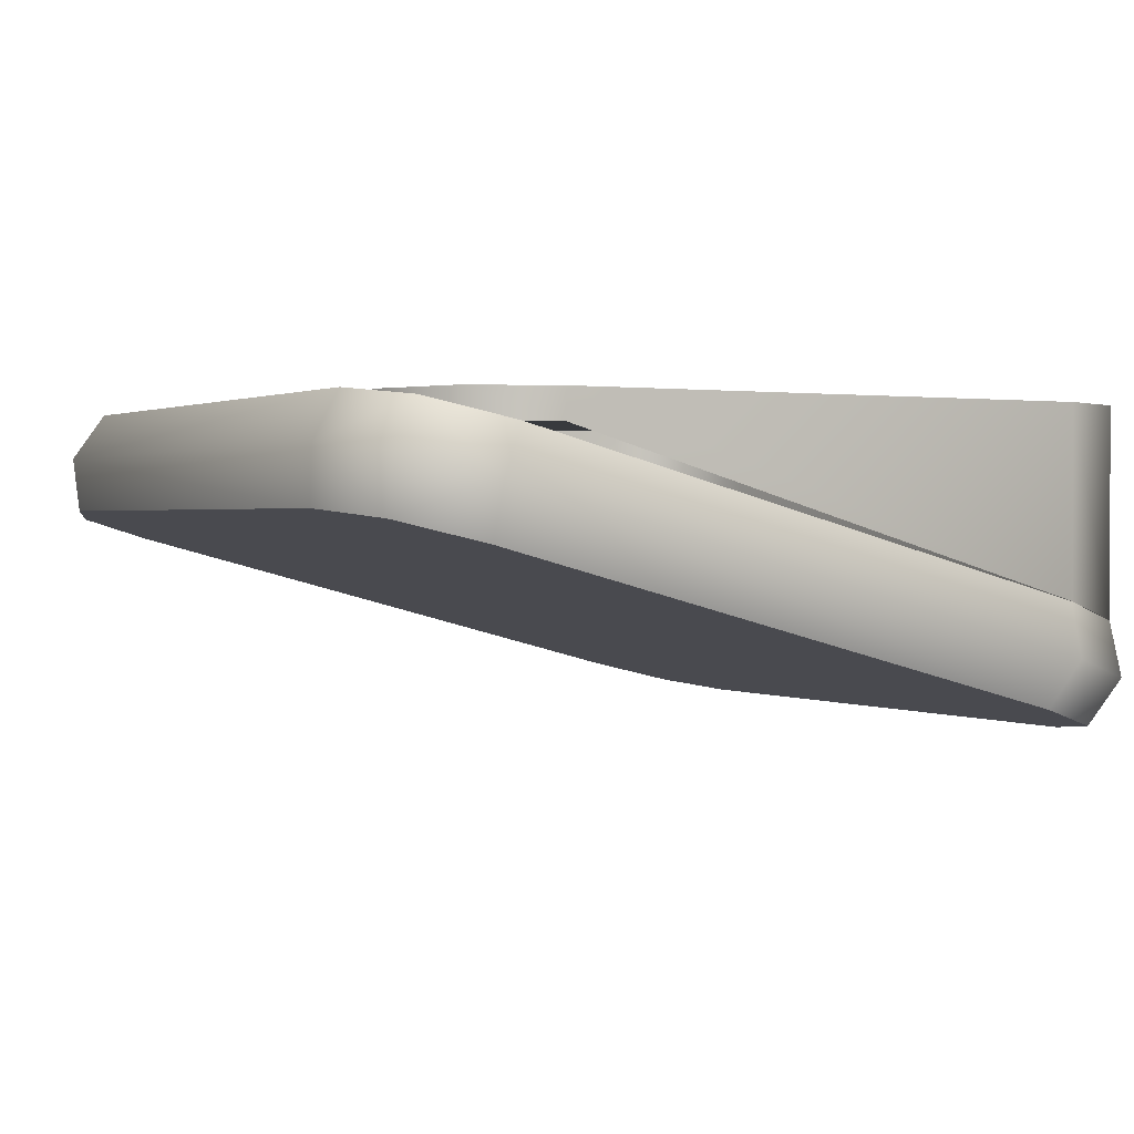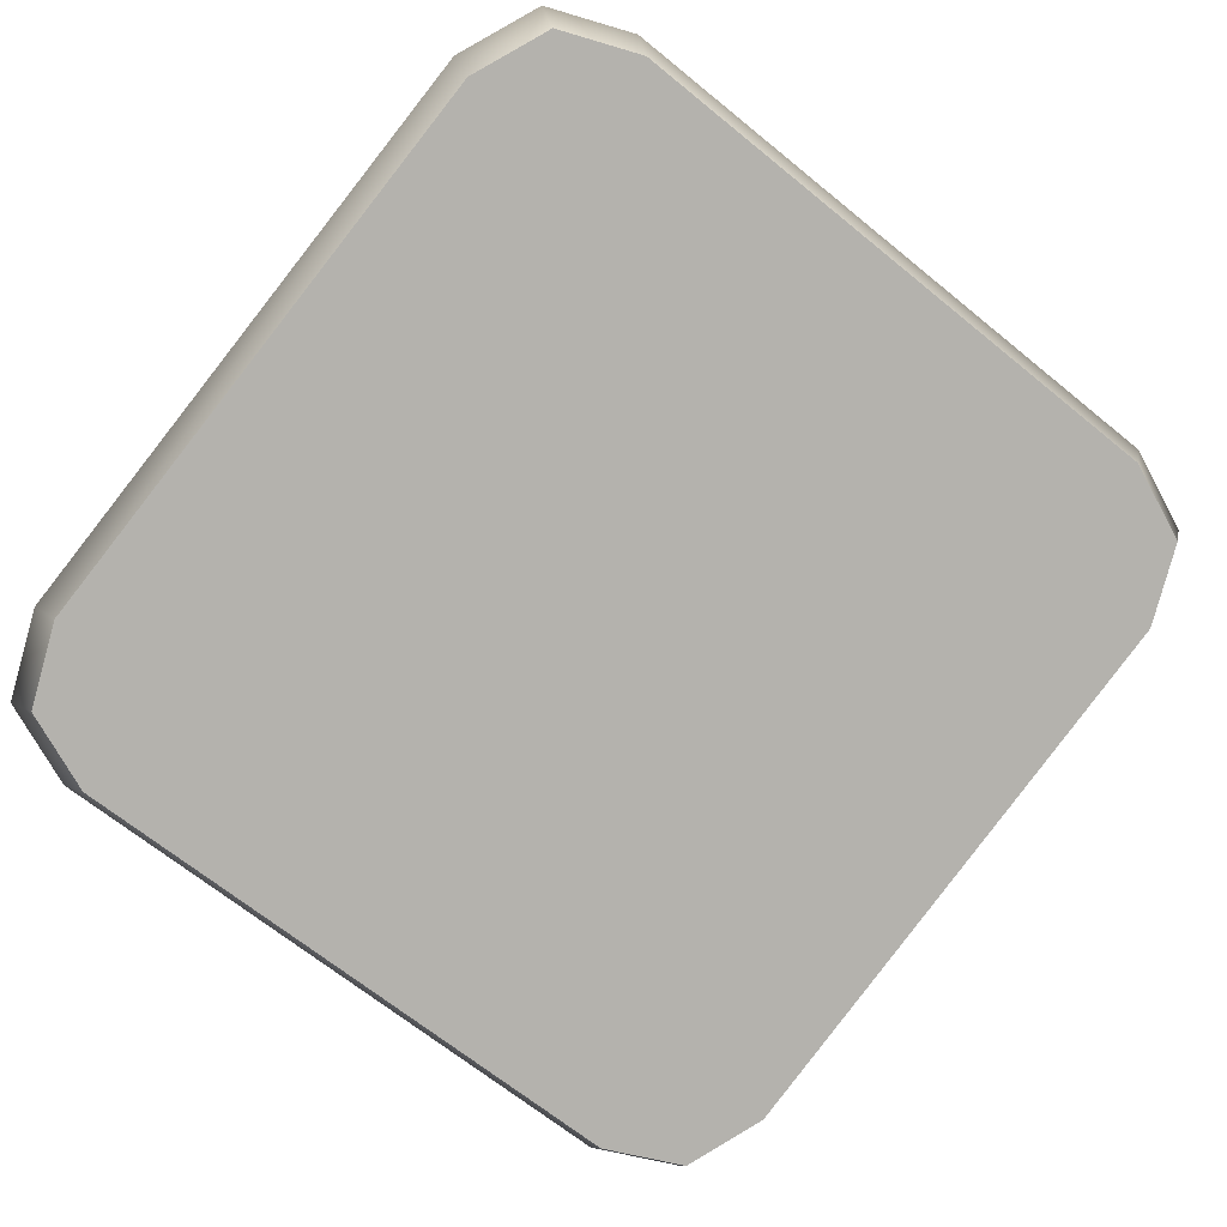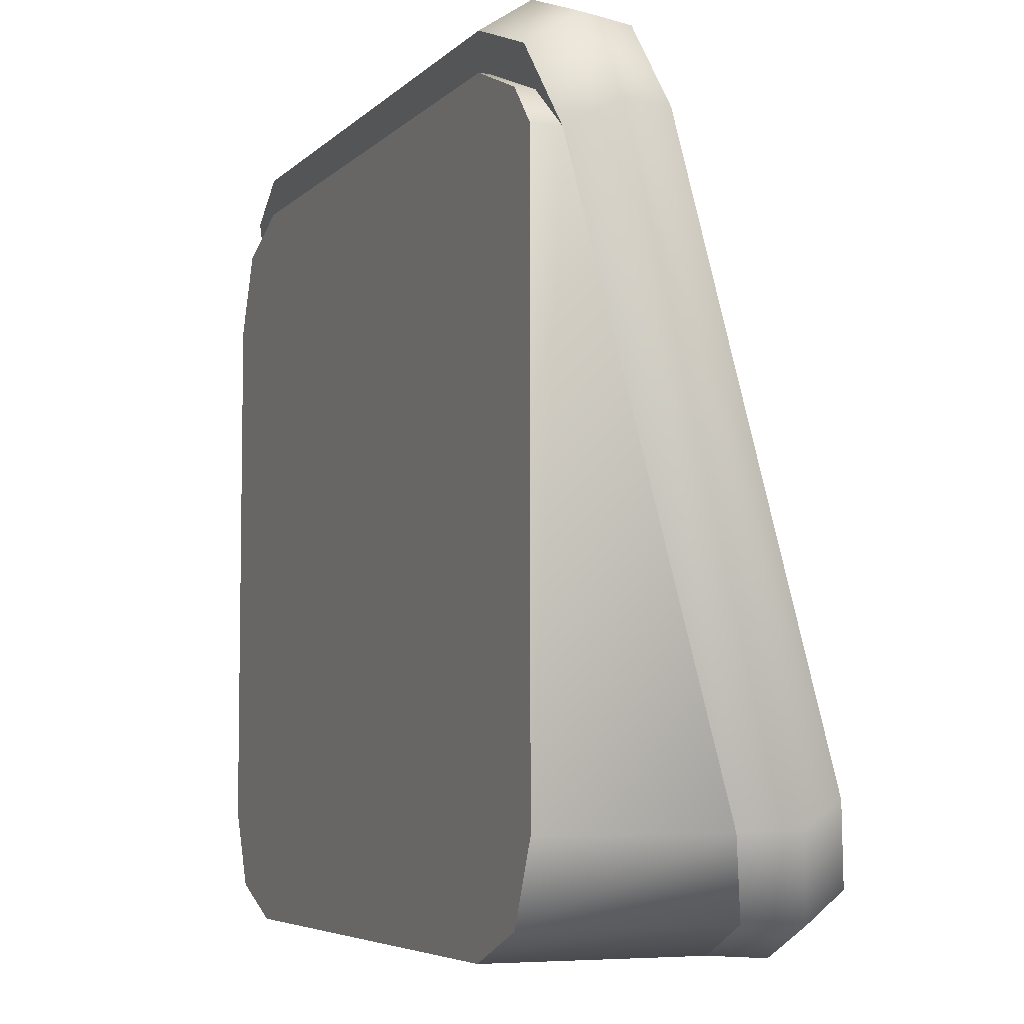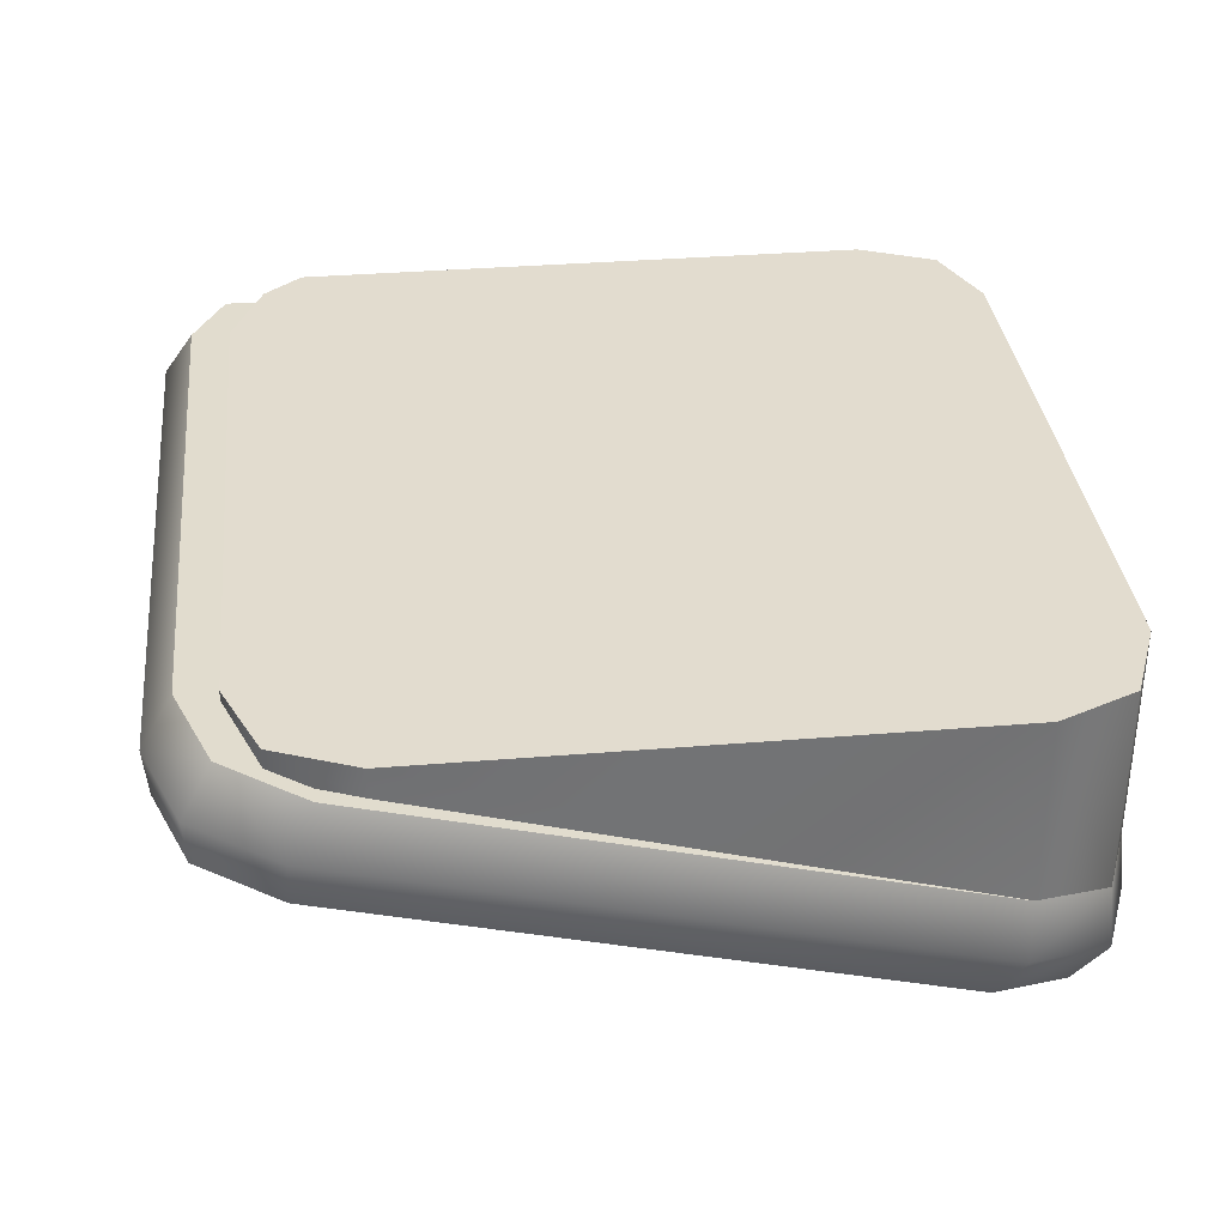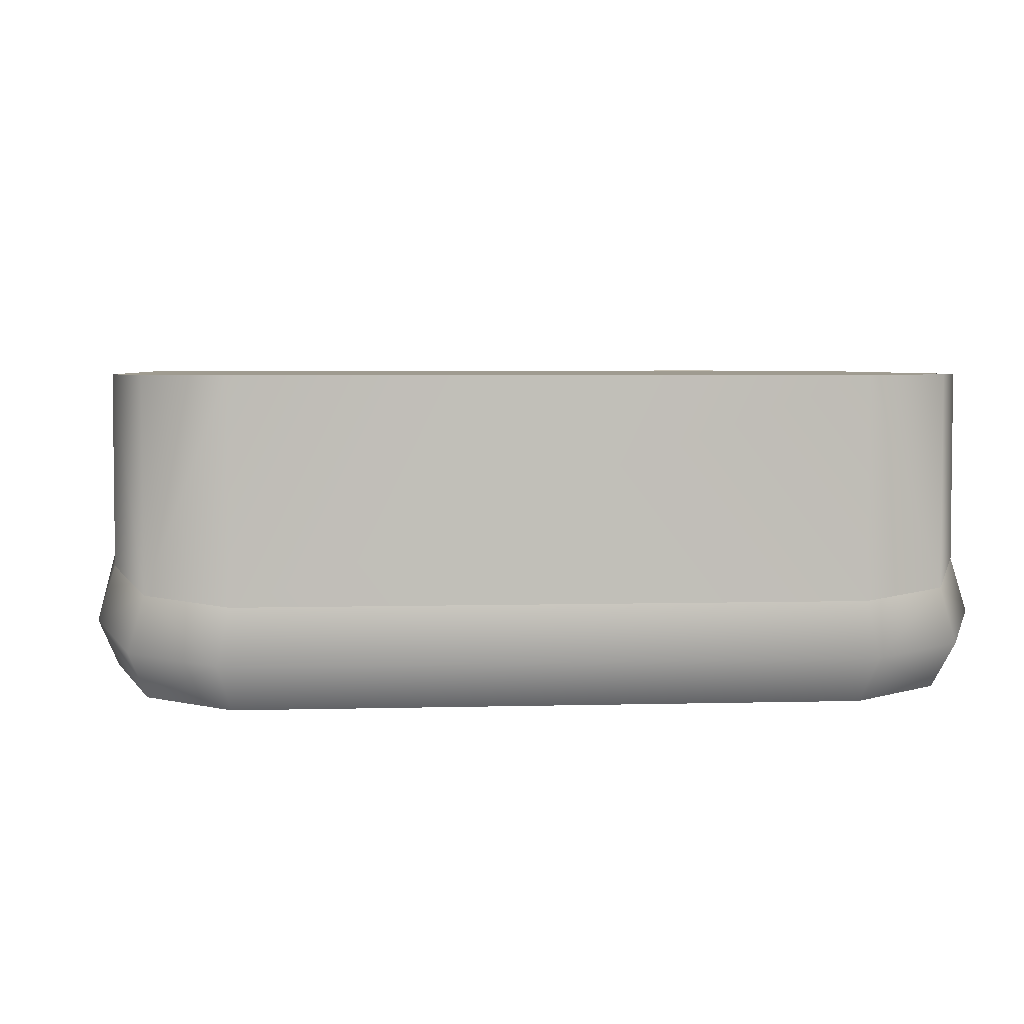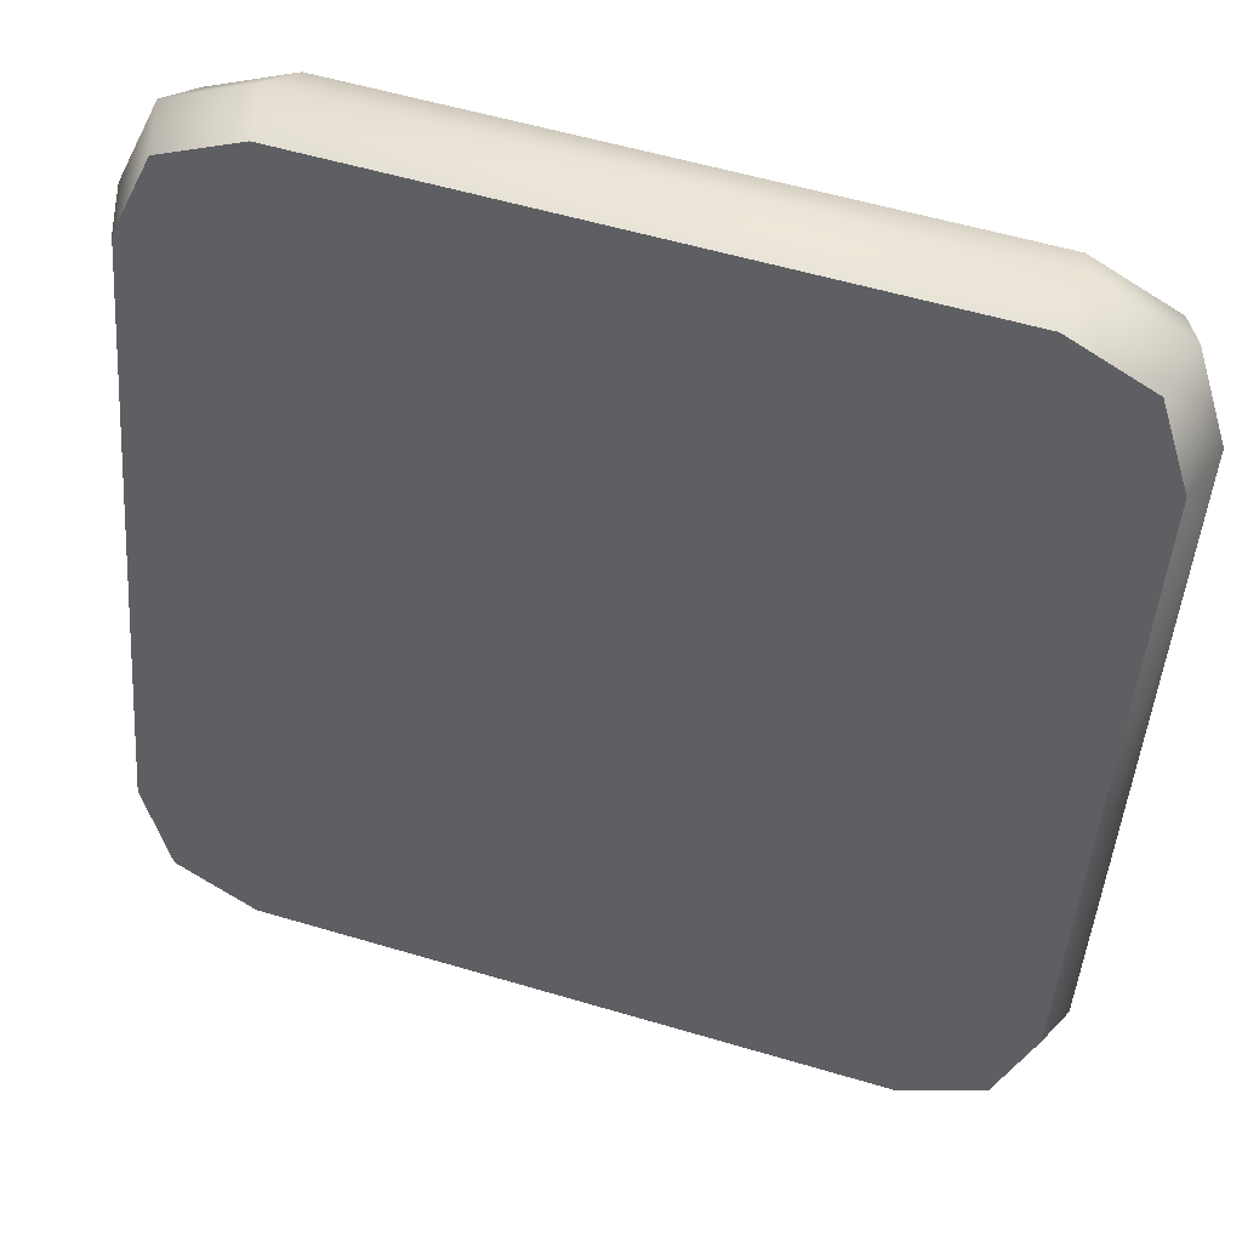
<metadata>
{"format":"obj","ext":"obj","renderer":"f3d","projection":"perspective","resolution":1024,"background":"white","views":[{"elev":1.1,"azim":-119.6,"up":"+Z"},{"elev":-67.4,"azim":140.7,"up":"+Z"},{"elev":-5.7,"azim":67.3,"up":"+Y"},{"elev":34.6,"azim":-96.3,"up":"+Z"},{"elev":4.1,"azim":-5.3,"up":"+Z"},{"elev":56.3,"azim":-162.7,"up":"+Y"}]}
</metadata>
<code>
o block-snow-large-slope
v 1 0.7321 -0.3123
v 0.9198 0.9191 -0.2622
v 1 -0.6709 -0.6883
v 0.9198 -0.8578 -0.7384
v 0.7262 0.9966 -0.2415
v 0.7262 -0.9353 -0.7591
v -0.7262 0.9966 -0.2415
v -0.7262 -0.9353 -0.7591
v -0.9198 0.9191 -0.2622
v -0.9198 -0.8578 -0.7384
v -1 0.7321 -0.3123
v -1 -0.6709 -0.6883
v 1.041 -0.7297 -0.5746
v 1 -0.7356 -0.4468
v 1.041 0.7262 -0.1845
v 1 0.6674 -0.07085
v -0.7262 -1 -0.5176
v 0.7262 -1 -0.5176
v -0.7536 -1.007 -0.649
v 0.7536 -1.007 -0.649
v -0.9569 -0.926 -0.6272
v -1.041 -0.7297 -0.5746
v -0.9198 -0.9226 -0.4969
v -1 -0.7356 -0.4468
v 0.9198 0.8544 -0.02075
v 0.7262 0.9319 0
v 0.9569 0.9225 -0.1319
v 0.7536 1.004 -0.1101
v 0.9198 -0.9226 -0.4969
v 0.9569 -0.926 -0.6272
v -1.041 0.7262 -0.1845
v -1 0.6674 -0.07085
v -0.7262 0.9319 0
v -0.9198 0.8544 -0.02075
v -0.7536 1.004 -0.1101
v -0.9569 0.9225 -0.1319
v 0.9198 0.761 0
v 0.7262 0.8412 0
v 0.9198 0.761 -0.07085
v 0.7262 0.8412 -0.07085
v -0.7262 0.8412 0
v -0.7262 0.8412 -0.07085
v -0.7262 -1 0
v 0.7262 -1 0
v -0.7262 -1 -0.5176
v 0.7262 -1 -0.5176
v -0.9198 0.761 0
v -0.9198 0.761 -0.07085
v 1 0.6674 -0.07085
v 1 0.6674 0
v -1 0.5674 0
v -1 0.5674 -0.07085
v 1 -0.7356 -0.4468
v 1 -0.7356 0
v -1 -0.7383 0
v -1 -0.7383 -0.4468
v -0.9198 -0.9226 0
v -0.9198 -0.9226 -0.4969
v 0.9198 -0.9226 -0.4969
v 0.9198 -0.9226 0
f 3 2 1
f 2 3 4
f 2 4 5
f 5 4 6
f 5 6 7
f 7 6 8
f 7 8 9
f 9 8 10
f 9 10 11
f 11 10 12
f 15 14 13
f 14 15 16
f 19 18 17
f 18 19 20
f 23 22 21
f 22 23 24
f 27 26 25
f 26 27 28
f 20 29 18
f 29 20 30
f 24 31 22
f 31 24 32
f 35 34 33
f 34 35 36
f 28 33 26
f 33 28 35
f 23 19 17
f 19 23 21
f 34 31 32
f 31 34 36
f 13 29 30
f 29 13 14
f 15 25 16
f 25 15 27
f 31 12 22
f 12 31 11
f 31 9 11
f 9 31 36
f 35 9 36
f 9 35 7
f 28 7 35
f 7 28 5
f 3 15 13
f 15 3 1
f 20 4 30
f 4 20 6
f 8 20 19
f 20 8 6
f 4 13 30
f 13 4 3
f 10 19 21
f 19 10 8
f 22 10 21
f 10 22 12
f 2 28 27
f 28 2 5
f 2 15 1
f 15 2 27
f 25 14 16
f 14 25 29
f 29 25 26
f 29 26 18
f 18 26 33
f 18 33 17
f 17 33 34
f 17 34 23
f 23 34 32
f 23 32 24
f 39 38 37
f 38 39 40
f 40 41 38
f 41 40 42
f 45 44 43
f 44 45 46
f 42 47 41
f 47 42 48
f 39 50 49
f 50 39 37
f 47 52 51
f 52 47 48
f 49 54 53
f 54 49 50
f 51 56 55
f 56 51 52
f 55 58 57
f 58 55 56
f 53 60 59
f 60 53 54
f 37 54 50
f 54 37 60
f 60 37 38
f 60 38 44
f 44 38 41
f 44 41 43
f 43 41 47
f 43 47 57
f 57 47 51
f 57 51 55
f 58 43 57
f 43 58 45
f 44 59 60
f 59 44 46
f 3 2 1
f 2 3 4
f 2 4 5
f 5 4 6
f 5 6 7
f 7 6 8
f 7 8 9
f 9 8 10
f 9 10 11
f 11 10 12
f 15 14 13
f 14 15 16
f 19 18 17
f 18 19 20
f 23 22 21
f 22 23 24
f 27 26 25
f 26 27 28
f 20 29 18
f 29 20 30
f 24 31 22
f 31 24 32
f 35 34 33
f 34 35 36
f 28 33 26
f 33 28 35
f 23 19 17
f 19 23 21
f 34 31 32
f 31 34 36
f 13 29 30
f 29 13 14
f 15 25 16
f 25 15 27
f 31 12 22
f 12 31 11
f 31 9 11
f 9 31 36
f 35 9 36
f 9 35 7
f 28 7 35
f 7 28 5
f 3 15 13
f 15 3 1
f 20 4 30
f 4 20 6
f 8 20 19
f 20 8 6
f 4 13 30
f 13 4 3
f 10 19 21
f 19 10 8
f 22 10 21
f 10 22 12
f 2 28 27
f 28 2 5
f 2 15 1
f 15 2 27
f 25 14 16
f 14 25 29
f 29 25 26
f 29 26 18
f 18 26 33
f 18 33 17
f 17 33 34
f 17 34 23
f 23 34 32
f 23 32 24
f 39 38 37
f 38 39 40
f 40 41 38
f 41 40 42
f 45 44 43
f 44 45 46
f 42 47 41
f 47 42 48
f 39 50 49
f 50 39 37
f 47 52 51
f 52 47 48
f 49 54 53
f 54 49 50
f 51 56 55
f 56 51 52
f 55 58 57
f 58 55 56
f 53 60 59
f 60 53 54
f 37 54 50
f 54 37 60
f 60 37 38
f 60 38 44
f 44 38 41
f 44 41 43
f 43 41 47
f 43 47 57
f 57 47 51
f 57 51 55
f 58 43 57
f 43 58 45
f 44 59 60
f 59 44 46

</code>
